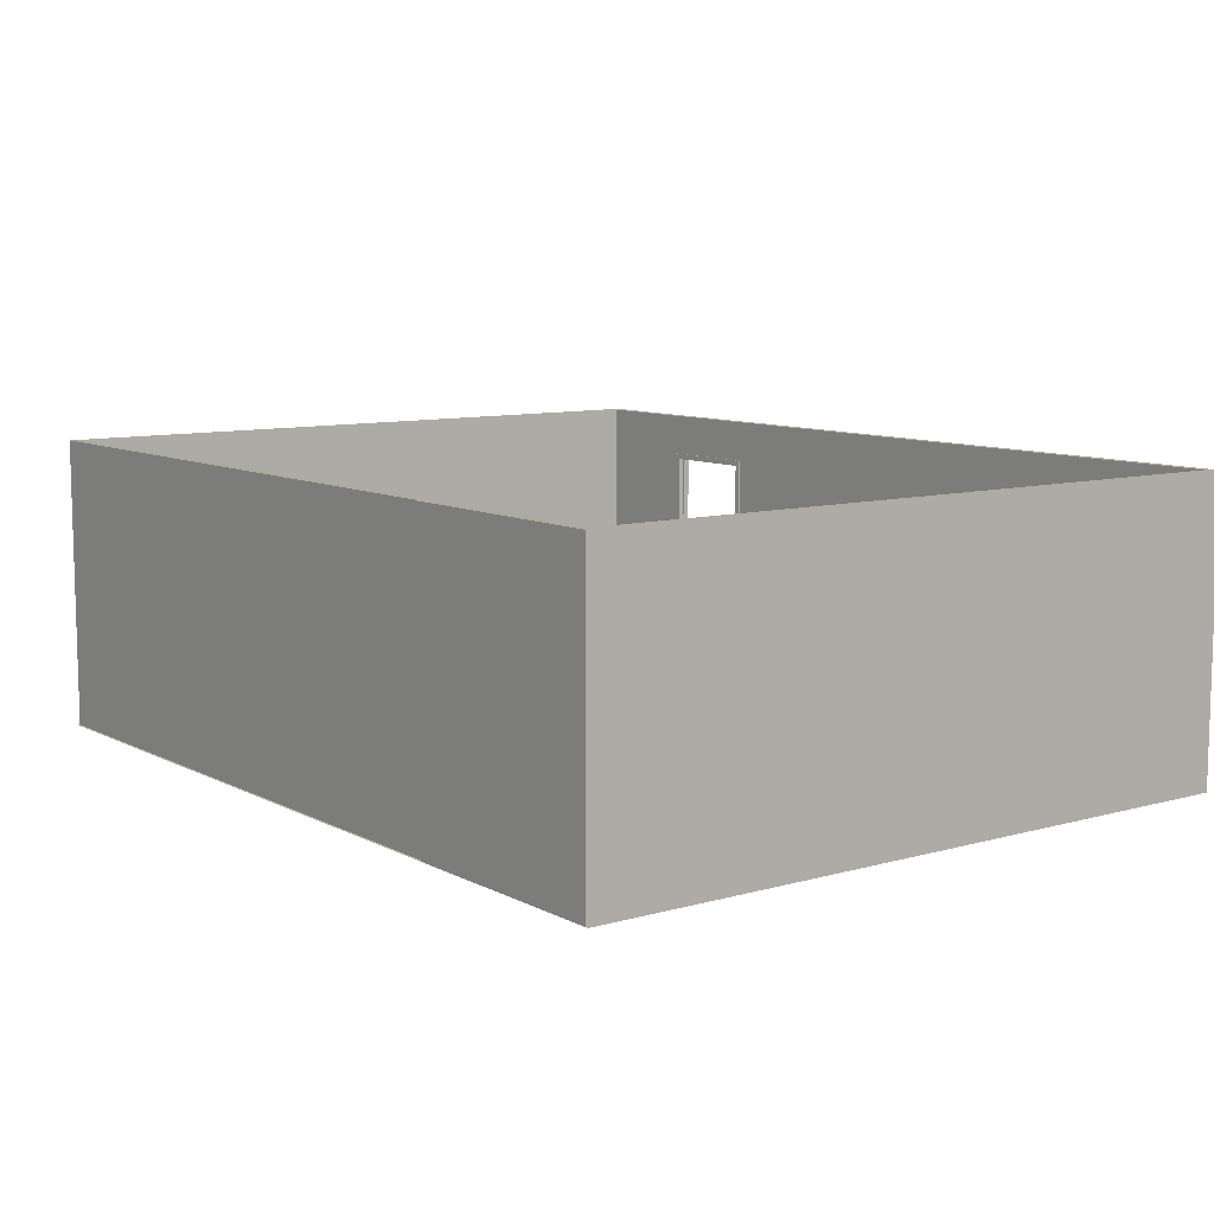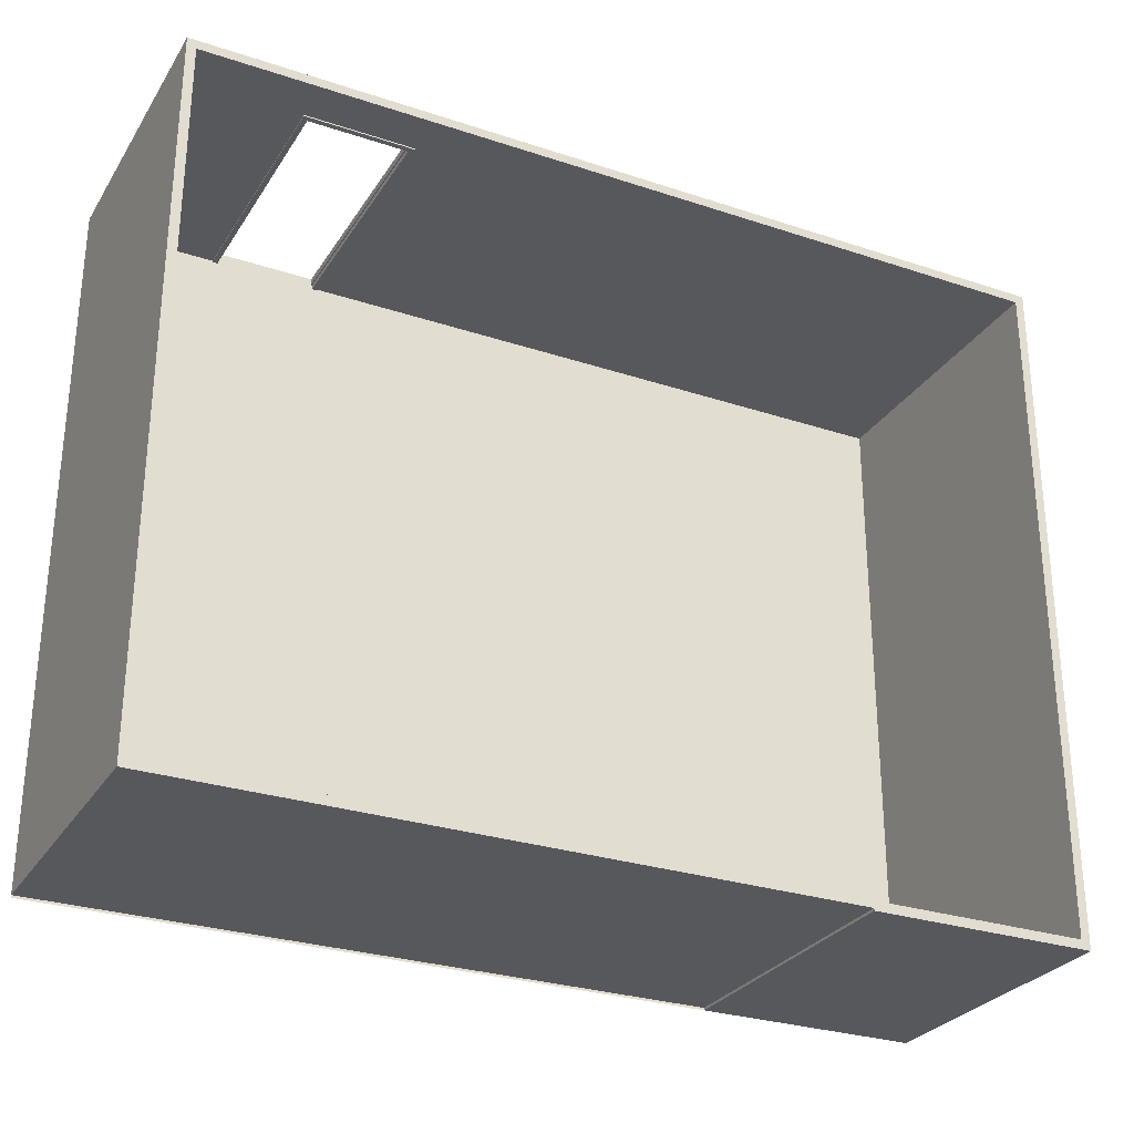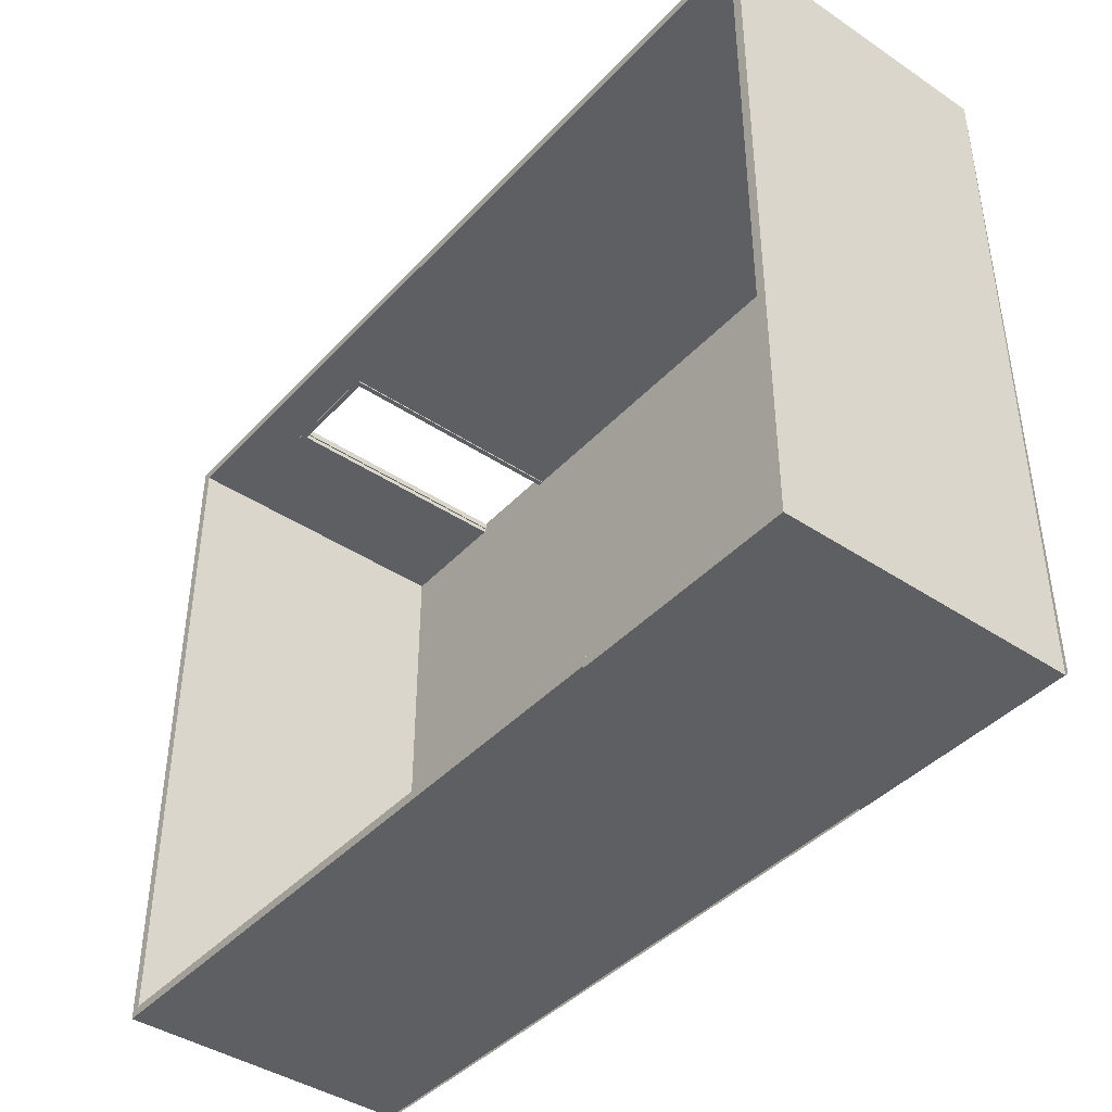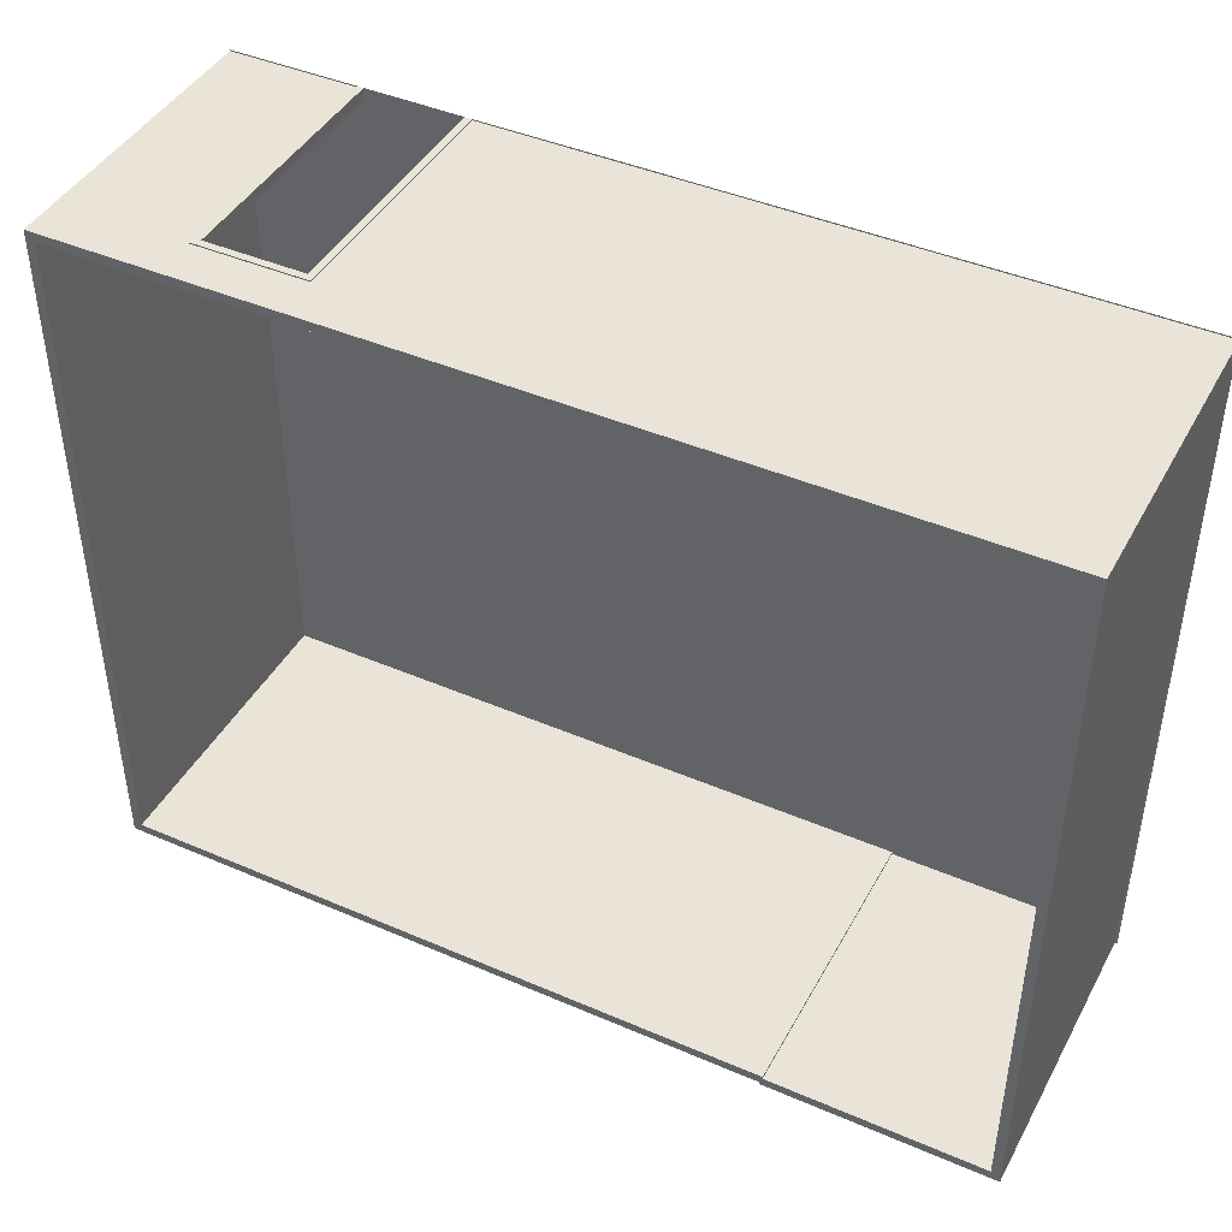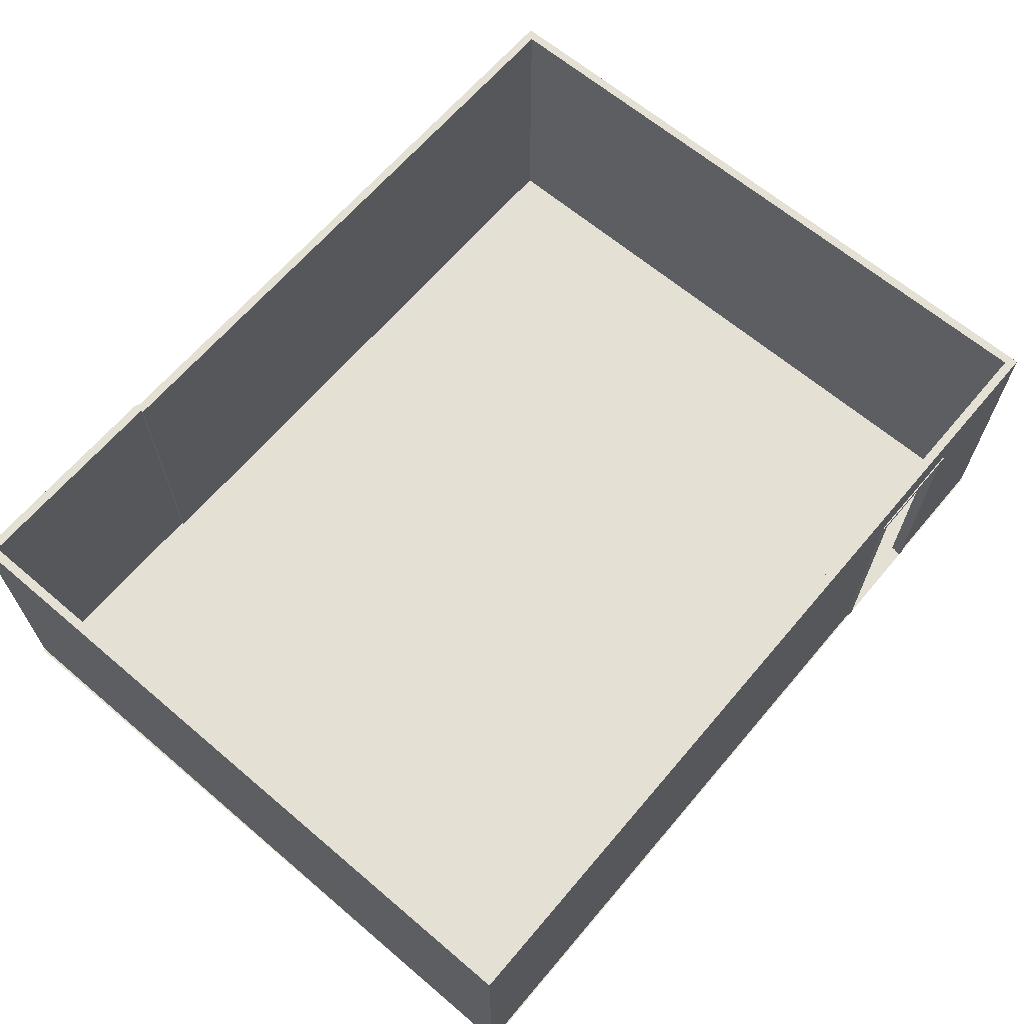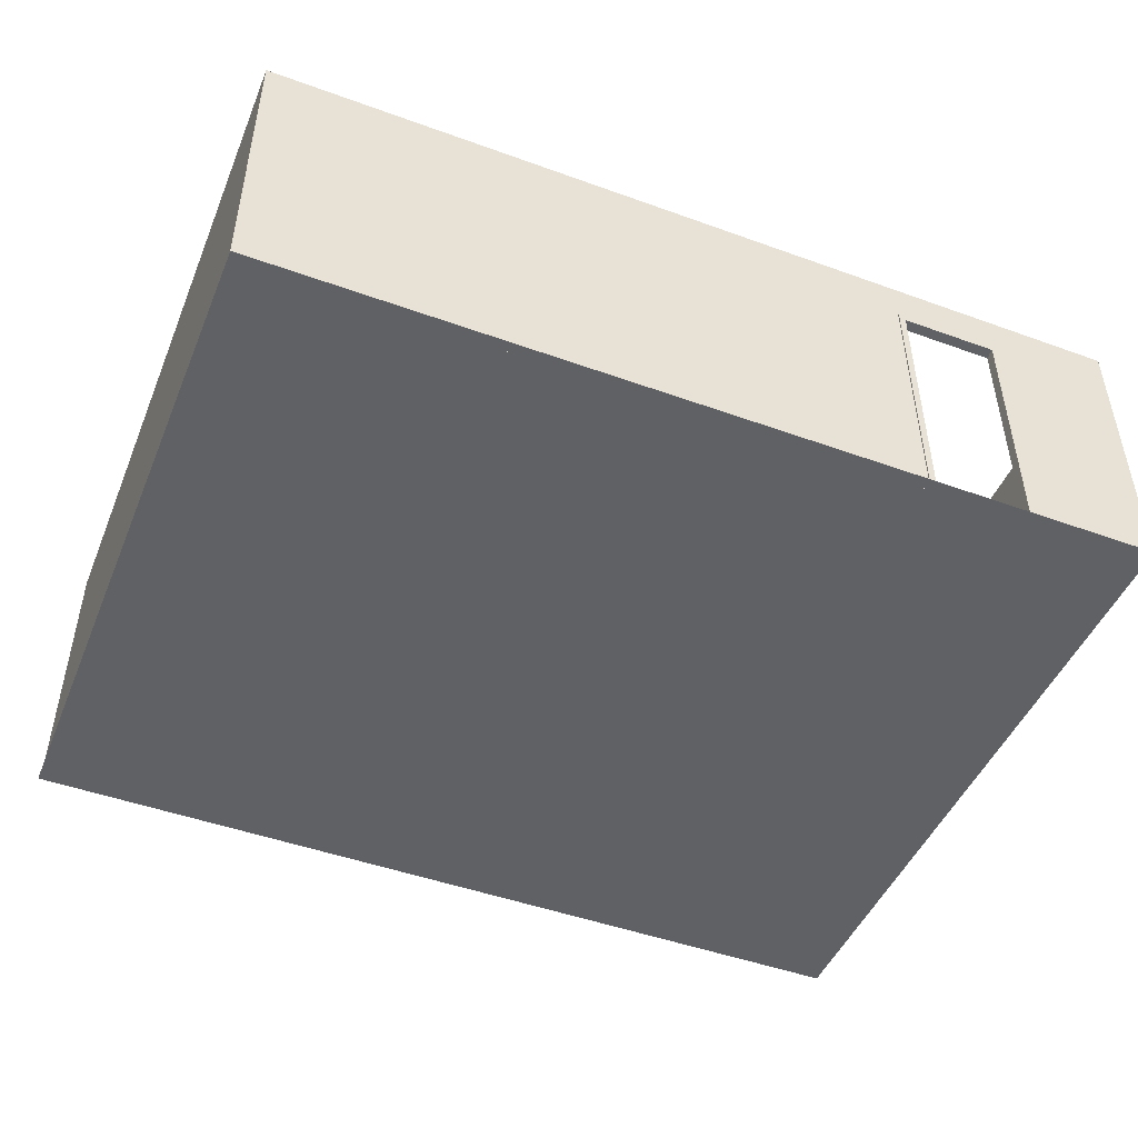
<metadata>
{"format":"obj","ext":"obj","renderer":"f3d","projection":"perspective","resolution":1024,"background":"white","views":[{"elev":9.2,"azim":-126.8,"up":"+Y"},{"elev":-28.6,"azim":153.6,"up":"+Z"},{"elev":-41.9,"azim":-128.7,"up":"+Z"},{"elev":43.4,"azim":-153.0,"up":"+Z"},{"elev":65.3,"azim":-49.7,"up":"+Y"},{"elev":-47.4,"azim":-22.2,"up":"+Y"}]}
</metadata>
<code>
g ground_1
v 0.7966 0 -212.3
v 0.7966 0 367.6
v 737.4 0 367.6
v 737.4 0 -212.3
f 1 2 3
f 1 3 4
g wall_1_2
v 187.5 0 -210.3
v 187.5 0 -206.4
v 733.6 0 -206.4
v 737.4 0 -210.3
f 8 7 6
f 8 6 5
g wall_1_3
v 187.5 0 -202.6
v 729.8 0 -202.6
f 7 10 9
f 7 9 6
g wall_1_4
v 187.5 243.8 -206.4
v 187.5 243.8 -210.3
v 737.4 243.8 -210.3
v 733.6 243.8 -206.4
f 5 6 11 12
f 7 8 13 14
f 8 5 12 13
g wall_1_5
v 187.5 243.8 -202.6
v 729.8 243.8 -202.6
f 6 9 15 11
f 9 10 16 15
f 10 7 14 16
g wall_1_6
f 12 11 14
f 12 14 13
g wall_1_7
f 11 15 16
f 11 16 14
g wall_2_8
v 733.6 0 362.8
v 737.4 0 366.6
f 18 17 7
f 18 7 8
g wall_2_9
v 729.8 0 359
f 17 19 10
f 17 10 7
g wall_2_10
v 737.4 243.8 366.6
v 733.6 243.8 362.8
f 8 7 14 13
f 17 18 20 21
f 18 8 13 20
g wall_2_11
v 729.8 243.8 359
f 7 10 16 14
f 10 19 22 16
f 19 17 21 22
g wall_2_12
f 13 14 21
f 13 21 20
g wall_2_13
f 14 16 22
f 14 22 21
g wall_3_14
v 4.62 0 362.8
v 0.7966 0 366.6
v 541.5 0 366.6
v 541.5 0 362.8
f 26 25 24
f 26 24 23
v 632.9 0 362.8
v 632.9 0 366.6
f 17 18 28
f 17 28 27
g wall_3_15
v 8.443 0 359
v 541.5 0 359
f 30 26 23
f 30 23 29
v 632.9 0 359
f 19 17 27
f 19 27 31
g wall_3_16
v 0.7966 243.8 366.6
v 4.62 243.8 362.8
v 541.5 243.8 366.6
v 541.5 243.8 362.8
f 23 24 32 33
f 24 25 34 32
f 25 26 35 34
v 632.9 243.8 366.6
v 632.9 243.8 362.8
f 27 28 36 37
f 28 18 20 36
f 18 17 21 20
v 541.5 208.3 362.8
v 541.5 208.3 366.6
v 632.9 208.3 366.6
v 632.9 208.3 362.8
f 38 39 34 35
f 39 40 36 34
f 40 41 37 36
f 41 40 39
f 41 39 38
g wall_3_17
v 8.443 243.8 359
v 541.5 243.8 359
f 29 23 33 42
f 26 30 43 35
f 30 29 42 43
v 632.9 243.8 359
f 31 27 37 44
f 17 19 22 21
f 19 31 44 22
v 541.5 208.3 359
v 632.9 208.3 359
f 45 38 35 43
f 41 46 44 37
f 46 45 43 44
f 46 41 38
f 46 38 45
g wall_3_18
f 33 32 34
f 33 34 35
f 37 36 20
f 37 20 21
f 35 34 36
f 35 36 37
g wall_3_19
f 42 33 35
f 42 35 43
f 44 37 21
f 44 21 22
f 43 35 37
f 43 37 44
g wall_4_20
v 2.823 0 -212.3
v 6.62 0 -208.4
f 48 23 24
f 48 24 47
g wall_4_21
v 10.42 0 -204.6
f 49 29 23
f 49 23 48
g wall_4_22
v 2.823 243.8 -212.3
v 6.62 243.8 -208.4
f 47 24 32 50
f 24 23 33 32
f 48 47 50 51
g wall_4_23
v 10.42 243.8 -204.6
f 23 29 42 33
f 29 49 52 42
f 49 48 51 52
g wall_4_24
f 50 32 33
f 50 33 51
g wall_4_25
f 51 33 42
f 51 42 52
g wall_5_26
v 189.5 0 -208.4
v 189.5 0 -212.3
f 54 53 48
f 54 48 47
g wall_5_27
v 189.5 0 -204.6
f 53 55 49
f 53 49 48
g wall_5_28
v 189.5 243.8 -212.3
v 189.5 243.8 -208.4
f 47 48 51 50
f 53 54 56 57
f 54 47 50 56
g wall_5_29
v 189.5 243.8 -204.6
f 48 49 52 51
f 49 55 58 52
f 55 53 57 58
g wall_5_30
f 50 51 57
f 50 57 56
g wall_5_31
f 51 52 58
f 51 58 57
g Montant_32
v 541.5 208.3 357.9
v 541.5 0 357.9
v 541.5 0 367.6
v 541.5 208.3 367.6
v 547 0 367.6
v 547 0 362
v 547 202.8 362
v 547 202.8 367.6
v 632.9 208.3 367.6
v 632.9 208.3 357.9
v 628.5 203.9 362
v 628.5 203.9 357.9
v 628.5 0 357.9
v 628.5 0 362
v 632.9 0 367.6
v 632.9 0 357.9
v 545.9 203.9 362
v 545.9 203.9 357.9
v 627.4 202.8 362
v 627.4 0 362
v 627.4 0 367.6
v 627.4 202.8 367.6
v 545.9 0 357.9
v 545.9 0 362
f 59 60 61
f 59 61 62
f 63 64 65
f 63 65 66
f 67 68 59
f 67 59 62
f 69 70 71
f 69 71 72
f 68 67 73
f 68 73 74
f 70 69 75
f 70 75 76
f 77 78 79
f 77 79 80
f 81 60 59
f 76 81 59
f 76 59 68
f 70 76 68
f 70 68 74
f 70 74 71
f 81 76 75
f 81 75 82
f 80 79 73
f 80 73 67
f 80 67 62
f 66 80 62
f 66 62 61
f 66 61 63
f 80 66 65
f 80 65 77
f 72 71 74
f 72 74 73
f 61 60 81
f 61 81 82
f 73 79 78
f 73 78 72
f 63 61 82
f 63 82 64
f 69 77 65
f 69 65 75
f 64 82 75
f 64 75 65
f 69 72 78
f 69 78 77

</code>
